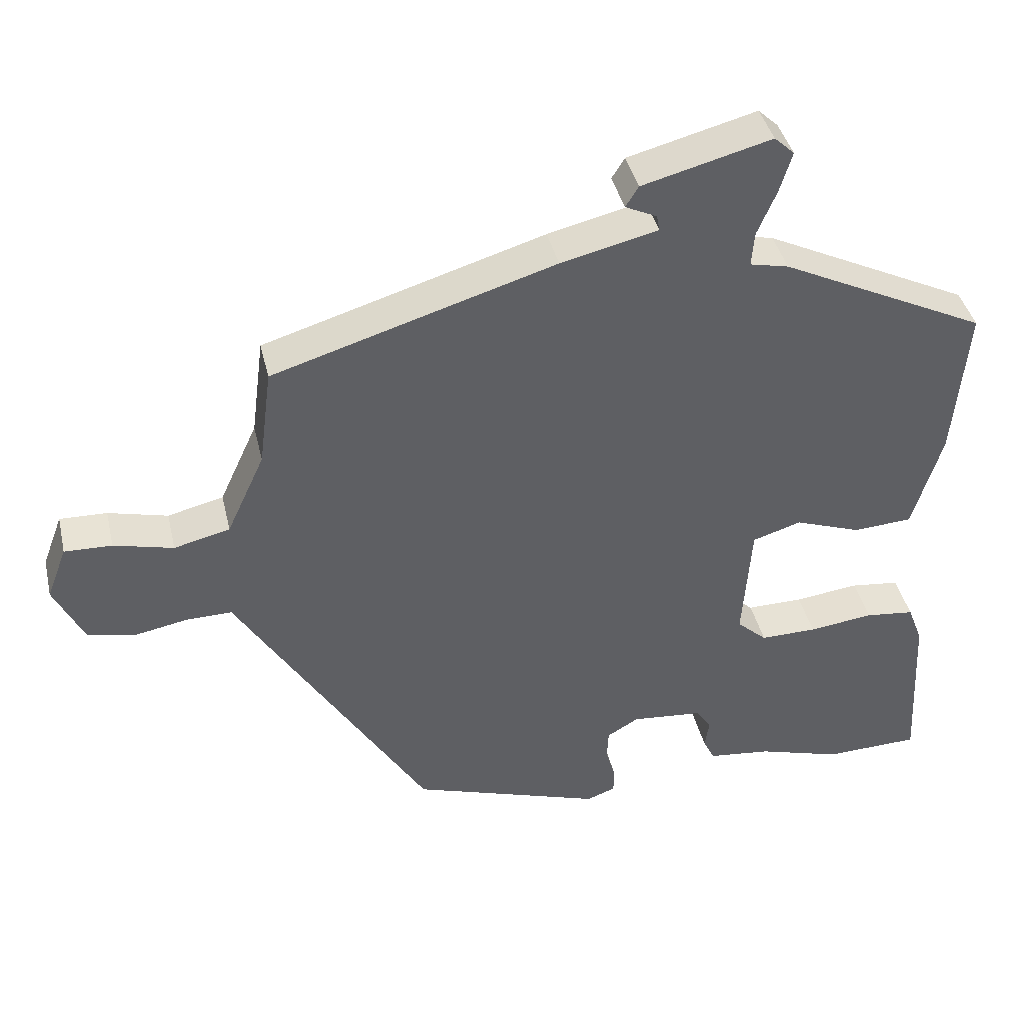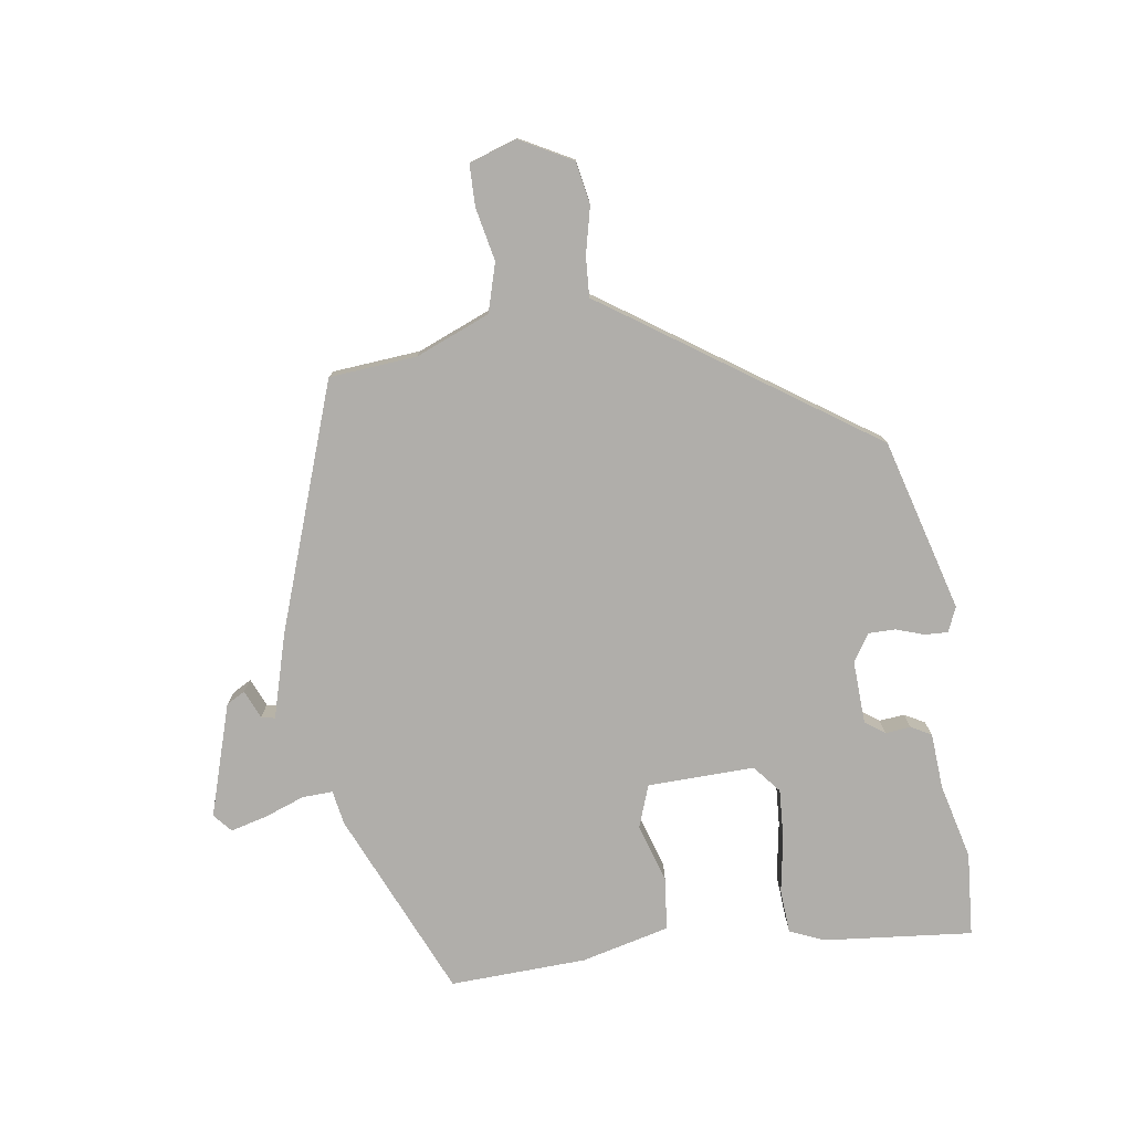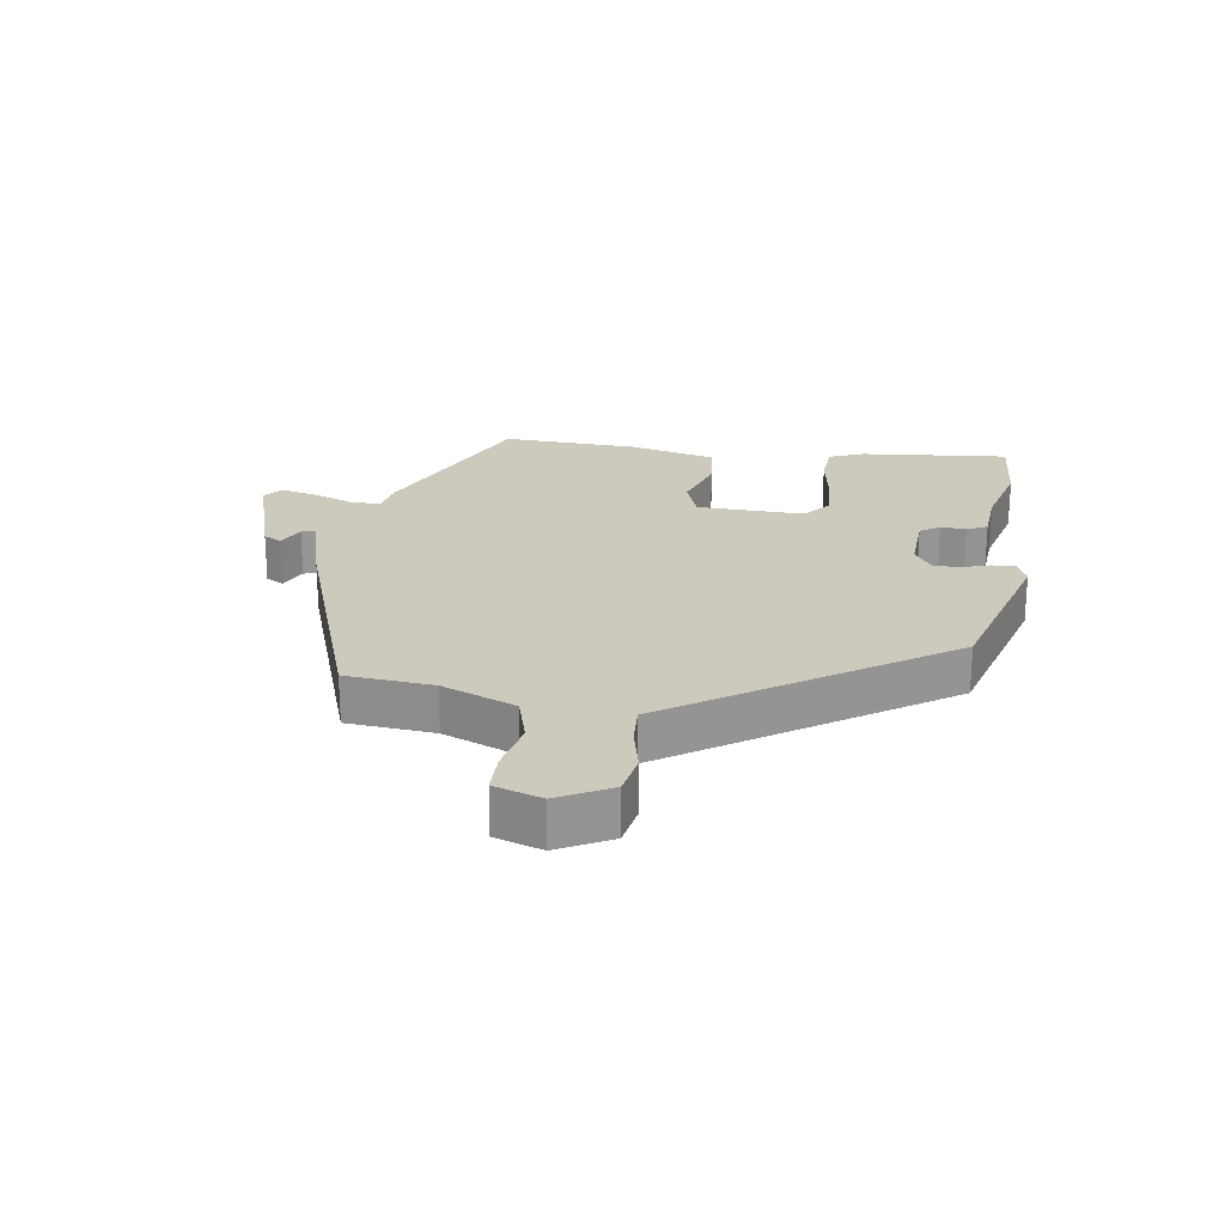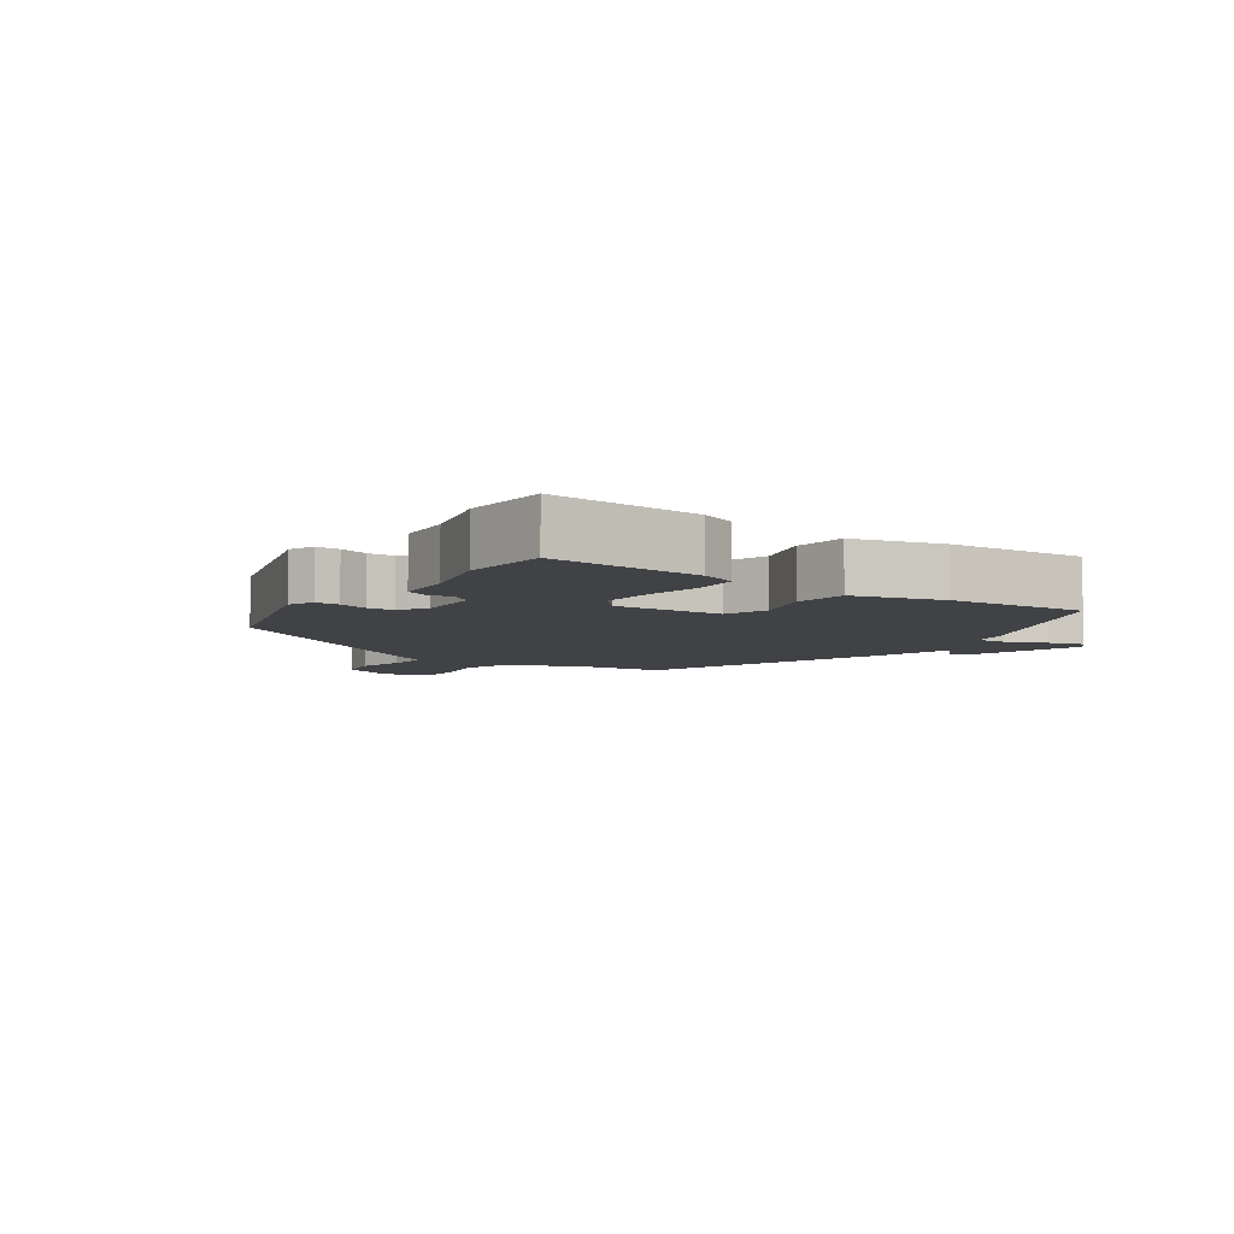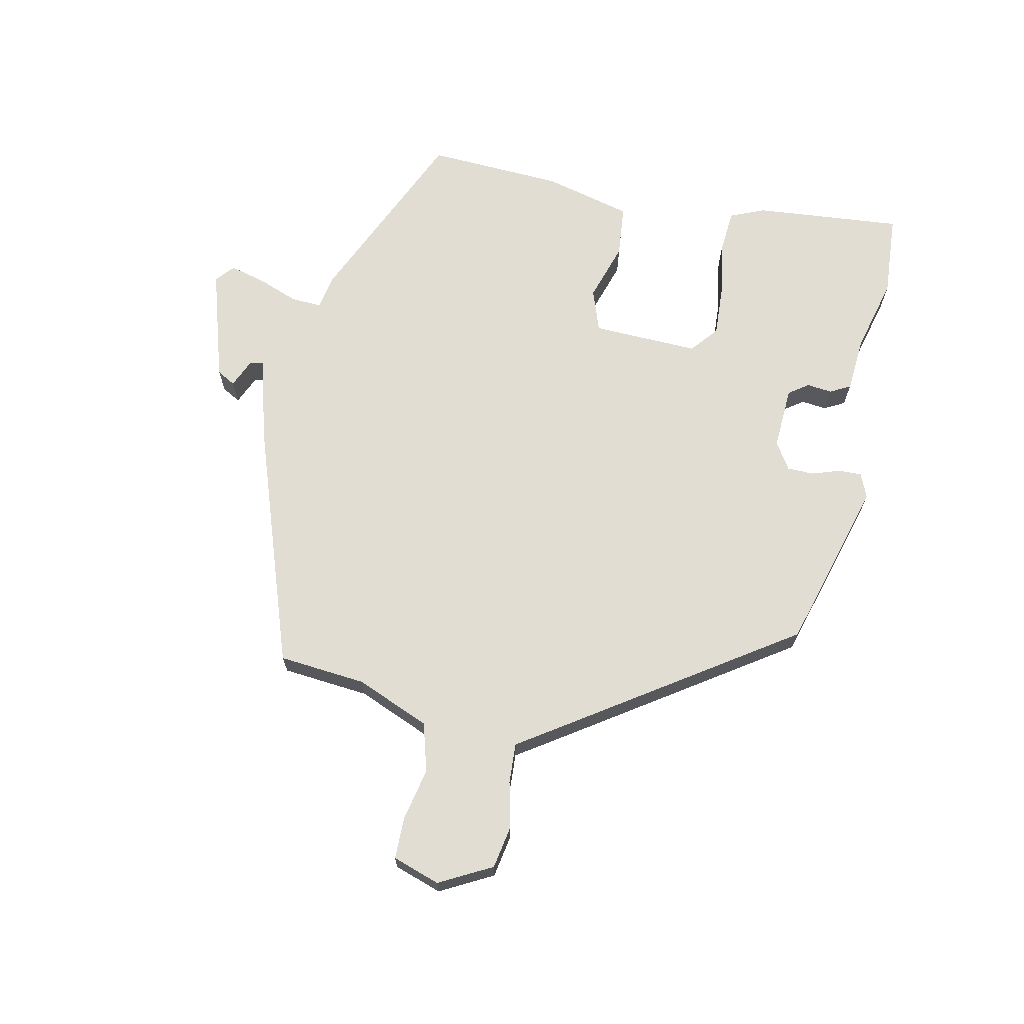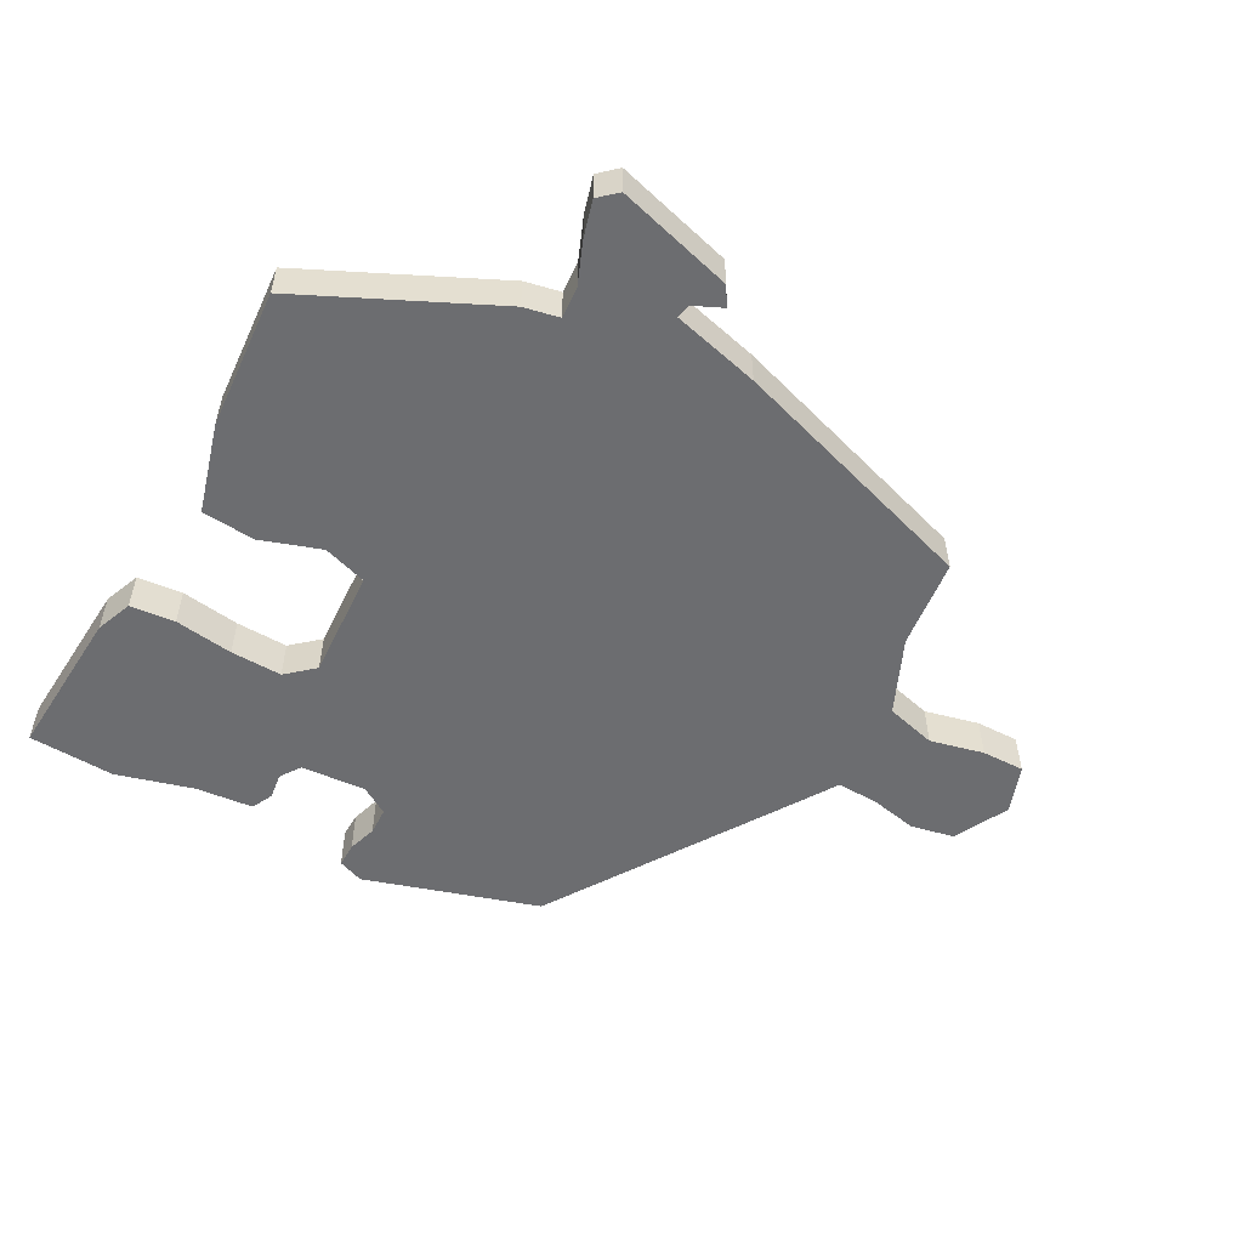
<metadata>
{"format":"obj","ext":"obj","renderer":"f3d","projection":"perspective","resolution":1024,"background":"white","views":[{"elev":40.7,"azim":167.0,"up":"+Z"},{"elev":-77.8,"azim":95.8,"up":"+Y"},{"elev":22.7,"azim":96.2,"up":"+Y"},{"elev":-6.4,"azim":-126.4,"up":"+Y"},{"elev":68.3,"azim":99.8,"up":"+Y"},{"elev":-54.0,"azim":-29.7,"up":"+Y"}]}
</metadata>
<code>
v 0.309 0.07 -0.422
v 0.041 0.07 -0.51
v 0.001 0.07 -0.495
v 0.001 0.07 -0.458
v 0.014 0.07 -0.413
v 0.012 0.07 -0.371
v -0.032 0.07 -0.345
v -0.132 0.07 -0.354
v -0.153 0.07 -0.386
v -0.147 0.07 -0.426
v -0.163 0.07 -0.459
v -0.251 0.07 -0.469
v -0.369 0.07 -0.504
v -0.502 0.07 -0.5
v -0.49 0.07 -0.264
v -0.469 0.07 -0.208
v -0.4 0.07 -0.2
v -0.31 0.07 -0.211
v -0.231 0.07 -0.212
v -0.189 0.07 -0.174
v -0.201 0.07 -0.005
v -0.269 0.07 0.016
v -0.361 0.07 -0.017
v -0.444 0.07 -0.012
v -0.485 0.07 0.126
v -0.504 0.07 0.342
v -0.215 0.07 0.484
v -0.161 0.07 0.496
v -0.165 0.07 0.544
v -0.192 0.07 0.608
v -0.209 0.07 0.664
v -0.181 0.07 0.69
v -0.001 0.07 0.643
v 0.017 0.07 0.614
v -0.027 0.07 0.593
v -0.031 0.07 0.571
v 0.104 0.07 0.539
v 0.497 0.07 0.42
v 0.515 0.07 0.282
v 0.568 0.07 0.167
v 0.646 0.07 0.148
v 0.729 0.07 0.169
v 0.795 0.07 0.171
v 0.823 0.07 0.097
v 0.782 0.07 0.012
v 0.715 0.07 -0.003
v 0.641 0.07 0.011
v 0.577 0.07 0.012
v 0.544 0.07 -0.042
v 0.309 0 -0.422
v 0.041 0 -0.51
v 0.001 0 -0.495
v 0.001 0 -0.458
v 0.014 0 -0.413
v 0.012 0 -0.371
v -0.032 0 -0.345
v -0.132 0 -0.354
v -0.153 0 -0.386
v -0.147 0 -0.426
v -0.163 0 -0.459
v -0.251 0 -0.469
v -0.369 0 -0.504
v -0.502 0 -0.5
v -0.49 0 -0.264
v -0.469 0 -0.208
v -0.4 0 -0.2
v -0.31 0 -0.211
v -0.231 0 -0.212
v -0.189 0 -0.174
v -0.201 0 -0.005
v -0.269 0 0.016
v -0.361 0 -0.017
v -0.444 0 -0.012
v -0.485 0 0.126
v -0.504 0 0.342
v -0.215 0 0.484
v -0.161 0 0.496
v -0.165 0 0.544
v -0.192 0 0.608
v -0.209 0 0.664
v -0.181 0 0.69
v -0.001 0 0.643
v 0.017 0 0.614
v -0.027 0 0.593
v -0.031 0 0.571
v 0.104 0 0.539
v 0.497 0 0.42
v 0.515 0 0.282
v 0.568 0 0.167
v 0.646 0 0.148
v 0.729 0 0.169
v 0.795 0 0.171
v 0.823 0 0.097
v 0.782 0 0.012
v 0.715 0 -0.003
v 0.641 0 0.011
v 0.577 0 0.012
v 0.544 0 -0.042
f 3 4 5
f 2 3 5
f 1 2 5
f 49 1 5
f 48 49 5
f 45 46 47
f 44 45 47
f 43 44 47
f 42 43 47
f 41 42 47
f 40 41 47 48
f 48 5 6
f 40 48 6
f 39 40 6
f 39 6 7
f 38 39 7
f 37 38 7
f 36 37 7
f 33 34 35
f 32 33 35
f 31 32 35
f 30 31 35
f 29 30 35
f 28 29 35 36
f 26 27 28
f 25 26 28
f 24 25 28
f 23 24 28
f 22 23 28
f 21 22 28 36
f 36 7 8
f 21 36 8
f 20 21 8
f 16 17 18
f 15 16 18
f 14 15 18
f 13 14 18
f 12 13 18
f 12 18 19
f 11 12 19
f 10 11 19
f 9 10 19
f 8 9 19 20
f 54 53 52
f 54 52 51
f 54 51 50
f 54 50 98
f 54 98 97
f 96 95 94
f 96 94 93
f 96 93 92
f 96 92 91
f 96 91 90
f 97 96 90 89
f 55 54 97
f 55 97 89
f 55 89 88
f 56 55 88
f 56 88 87
f 56 87 86
f 56 86 85
f 84 83 82
f 84 82 81
f 84 81 80
f 84 80 79
f 84 79 78
f 85 84 78 77
f 77 76 75
f 77 75 74
f 77 74 73
f 77 73 72
f 77 72 71
f 85 77 71 70
f 57 56 85
f 57 85 70
f 57 70 69
f 67 66 65
f 67 65 64
f 67 64 63
f 67 63 62
f 67 62 61
f 68 67 61
f 68 61 60
f 68 60 59
f 68 59 58
f 69 68 58 57
f 1 50 51 2
f 2 51 52 3
f 3 52 53 4
f 4 53 54 5
f 5 54 55 6
f 6 55 56 7
f 7 56 57 8
f 8 57 58 9
f 9 58 59 10
f 10 59 60 11
f 11 60 61 12
f 12 61 62 13
f 13 62 63 14
f 14 63 64 15
f 15 64 65 16
f 16 65 66 17
f 17 66 67 18
f 18 67 68 19
f 19 68 69 20
f 20 69 70 21
f 21 70 71 22
f 22 71 72 23
f 23 72 73 24
f 24 73 74 25
f 25 74 75 26
f 26 75 76 27
f 27 76 77 28
f 28 77 78 29
f 29 78 79 30
f 30 79 80 31
f 31 80 81 32
f 32 81 82 33
f 33 82 83 34
f 34 83 84 35
f 35 84 85 36
f 36 85 86 37
f 37 86 87 38
f 38 87 88 39
f 39 88 89 40
f 40 89 90 41
f 41 90 91 42
f 42 91 92 43
f 43 92 93 44
f 44 93 94 45
f 45 94 95 46
f 46 95 96 47
f 47 96 97 48
f 48 97 98 49
f 49 98 50 1

</code>
